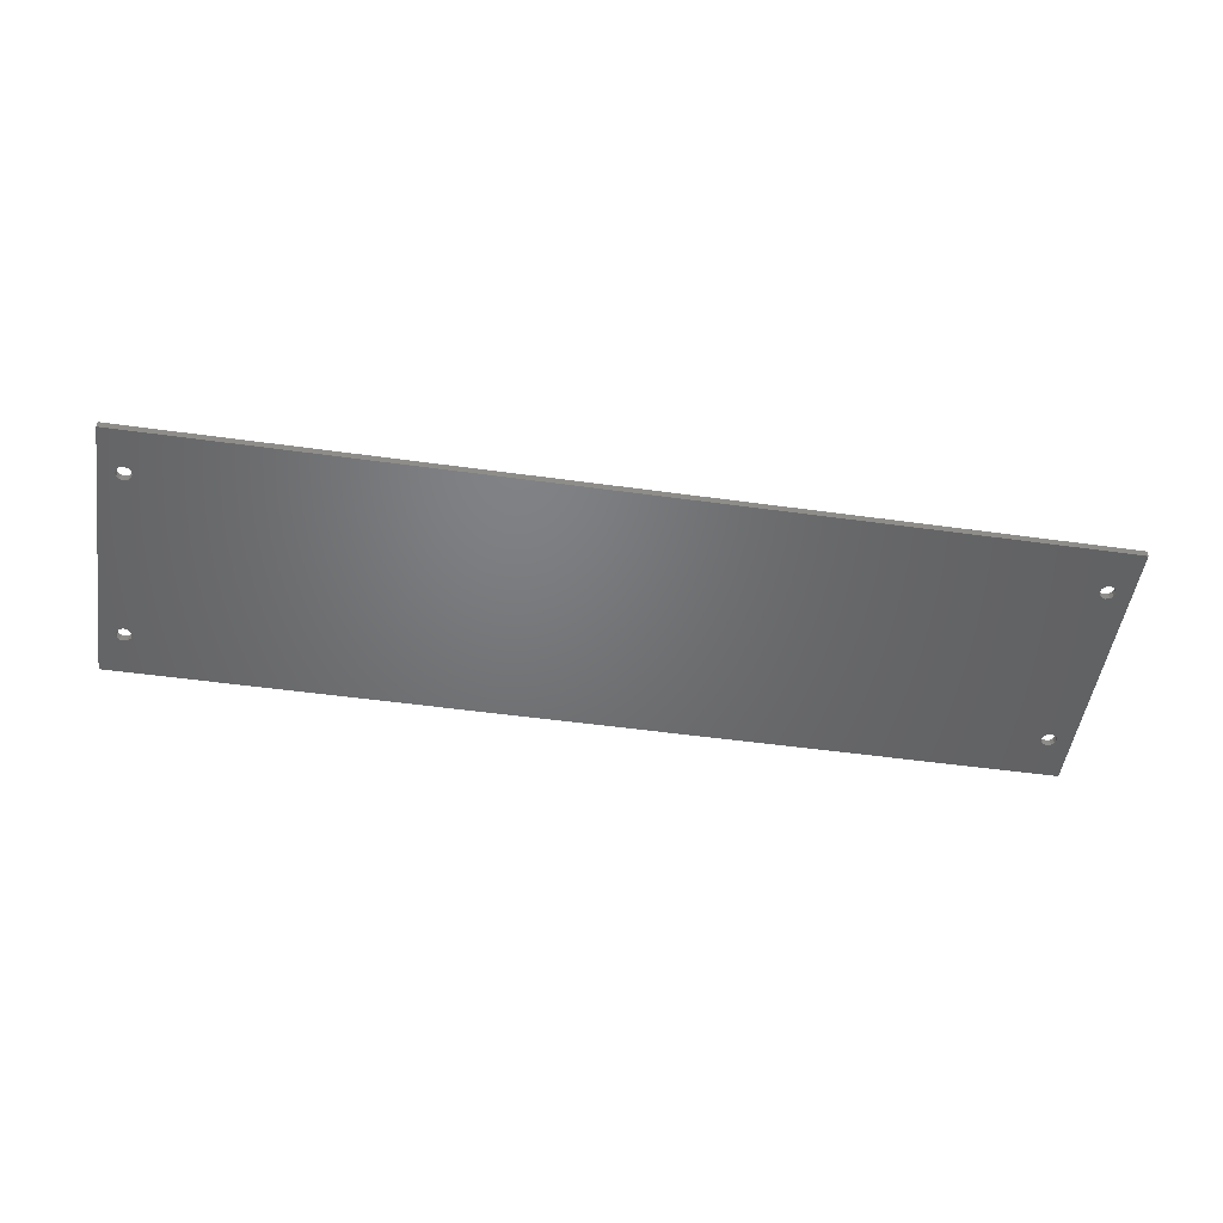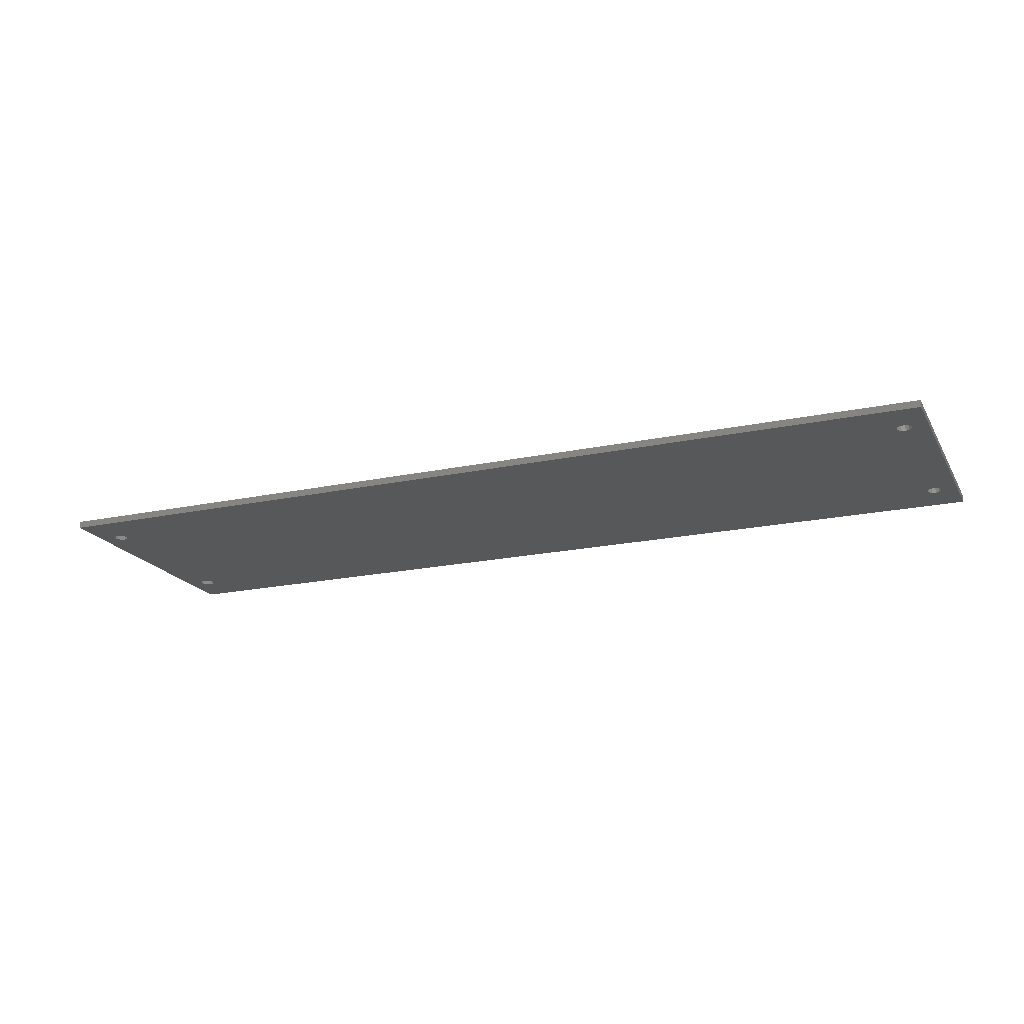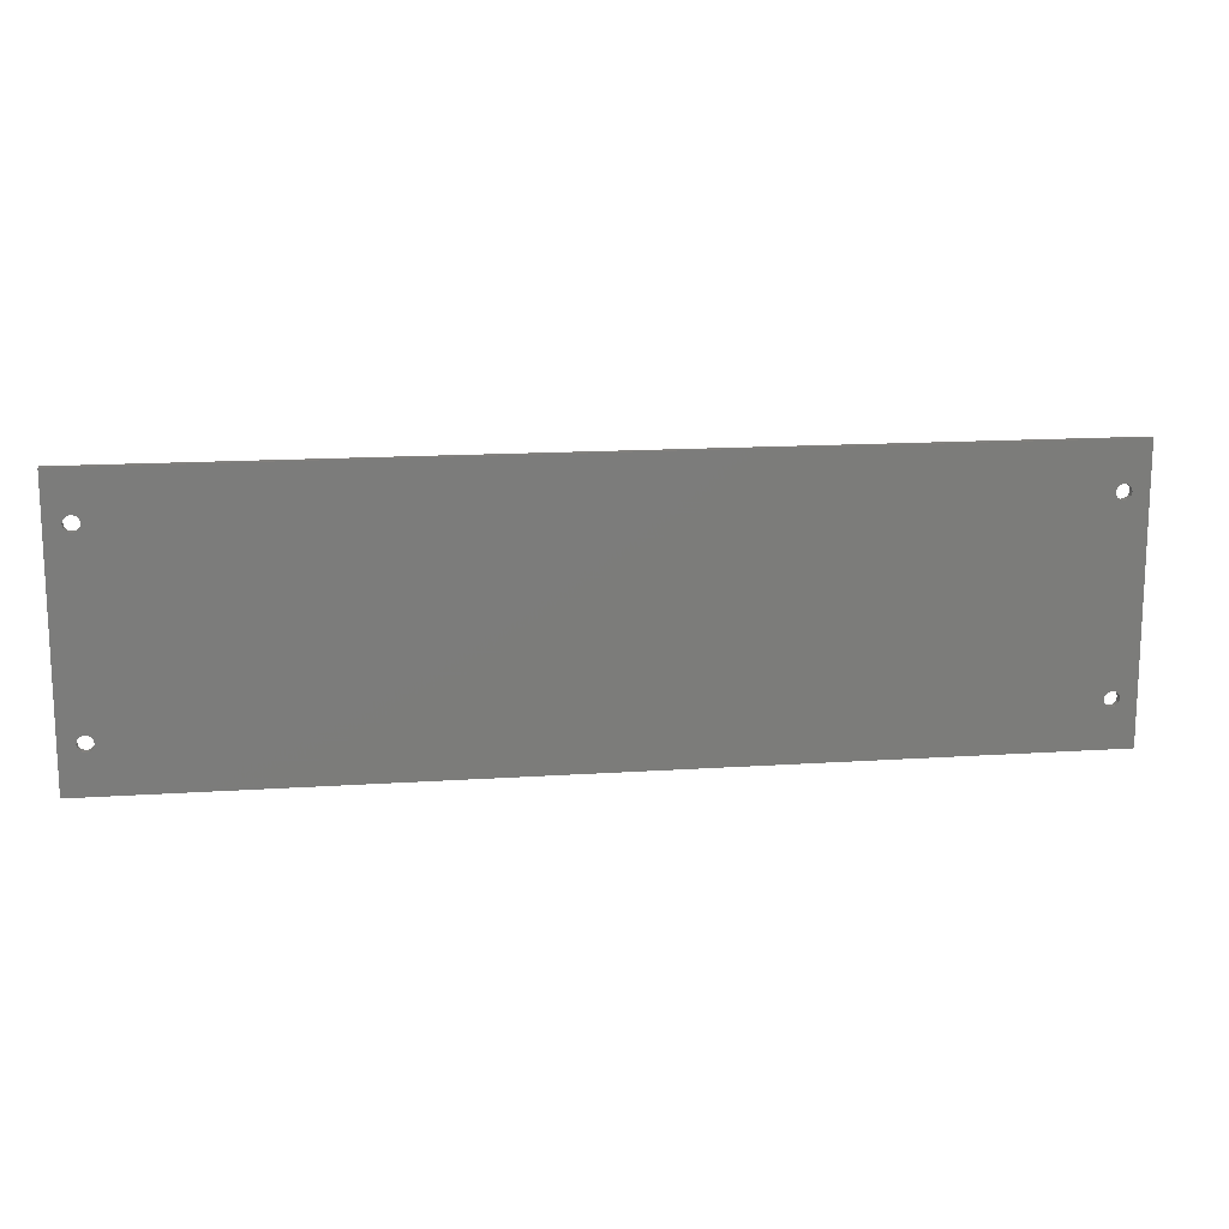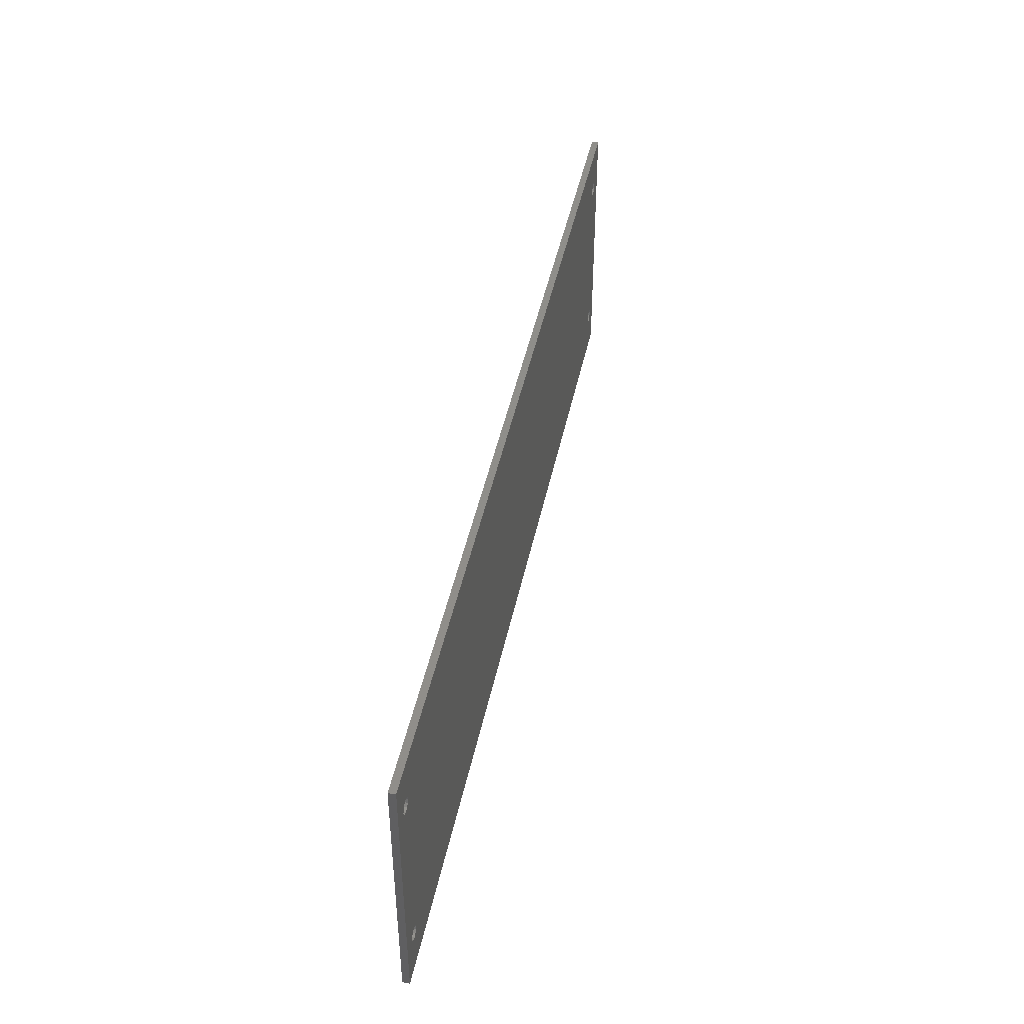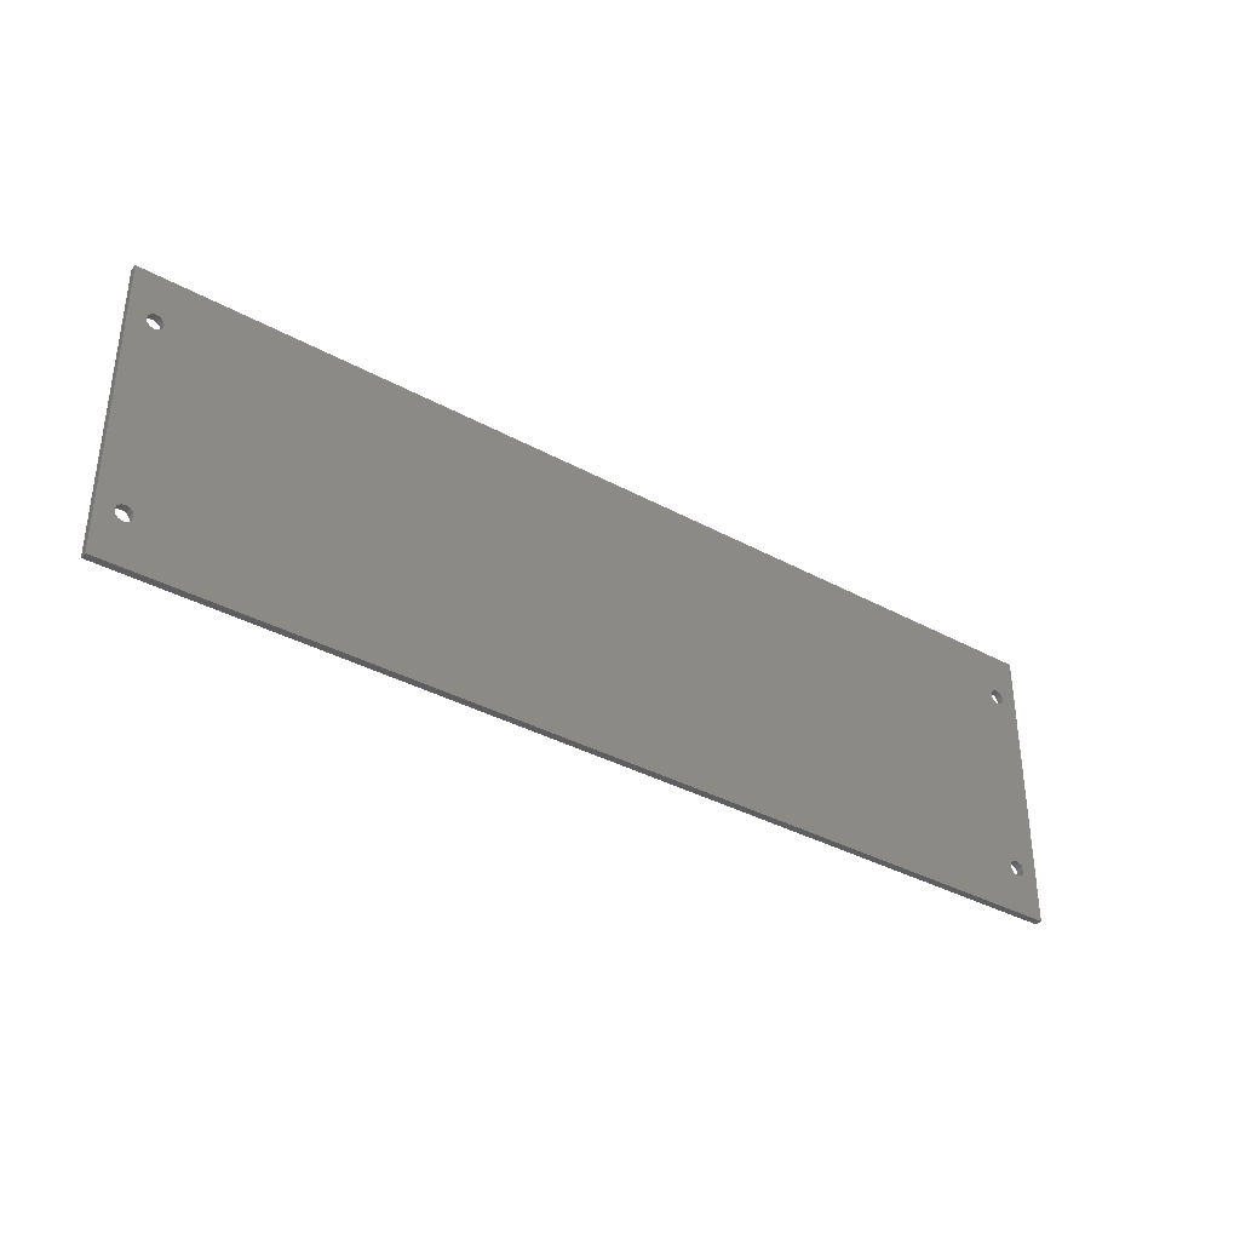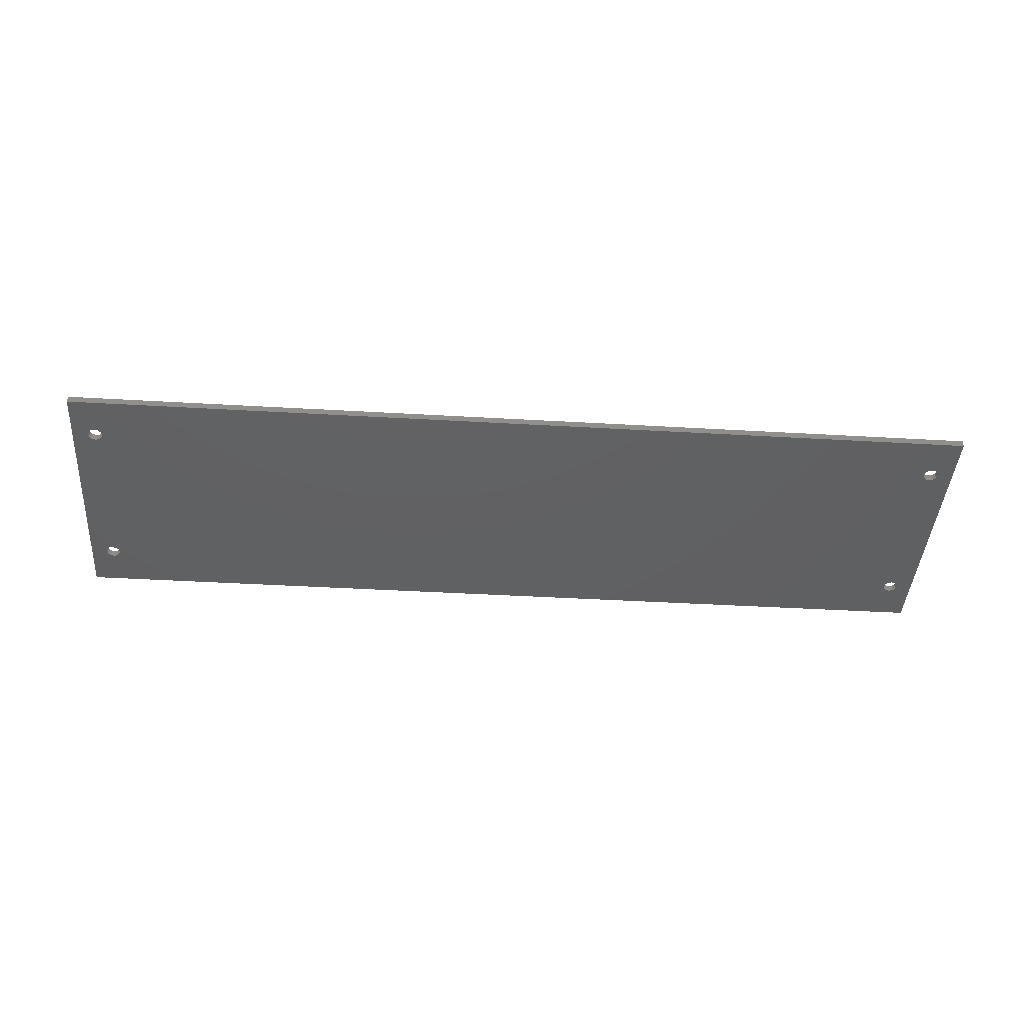
<metadata>
{"format":"stl","ext":"stl","renderer":"f3d","projection":"perspective","resolution":1024,"background":"white","views":[{"elev":-50.0,"azim":171.3,"up":"+Z"},{"elev":-19.5,"azim":21.8,"up":"+Z"},{"elev":14.9,"azim":171.8,"up":"+Y"},{"elev":44.7,"azim":101.7,"up":"+Y"},{"elev":-35.5,"azim":-36.0,"up":"+Y"},{"elev":-42.2,"azim":176.0,"up":"+Z"}]}
</metadata>
<code>
# stl→obj: 104 verts, 220 faces
v 0.09361 0.0208 0
v 0.09361 0.0208 0.0015
v 0.0934 0.02 0
v 0.0934 0.02 0.0015
v 0.09361 0.0192 0
v 0.09361 0.0192 0.0015
v 0.0942 0.01861 0
v 0.0942 0.01861 0.0015
v 0.095 0.0184 0
v 0.095 0.0184 0.0015
v 0.0958 0.01861 0
v 0.0958 0.01861 0.0015
v 0.09639 0.0192 0
v 0.09639 0.0192 0.0015
v 0.0966 0.02 0
v 0.0966 0.02 0.0015
v 0.09639 0.0208 0
v 0.09639 0.0208 0.0015
v 0.0958 0.02139 0
v 0.0958 0.02139 0.0015
v 0.095 0.0216 0
v 0.095 0.0216 0.0015
v 0.0942 0.02139 0
v 0.0942 0.02139 0.0015
v -0.09639 0.0208 0
v -0.09639 0.0208 0.0015
v -0.0966 0.02 0
v -0.0966 0.02 0.0015
v -0.09639 0.0192 0
v -0.09639 0.0192 0.0015
v -0.0958 0.01861 0
v -0.0958 0.01861 0.0015
v -0.095 0.0184 0
v -0.095 0.0184 0.0015
v -0.0942 0.01861 0
v -0.0942 0.01861 0.0015
v -0.09361 0.0192 0
v -0.09361 0.0192 0.0015
v -0.0934 0.02 0
v -0.0934 0.02 0.0015
v -0.09361 0.0208 0
v -0.09361 0.0208 0.0015
v -0.0942 0.02139 0
v -0.0942 0.02139 0.0015
v -0.095 0.0216 0
v -0.095 0.0216 0.0015
v -0.0958 0.02139 0
v -0.0958 0.02139 0.0015
v -0.09639 -0.0192 0
v -0.09639 -0.0192 0.0015
v -0.0966 -0.02 0
v -0.0966 -0.02 0.0015
v -0.09639 -0.0208 0
v -0.09639 -0.0208 0.0015
v -0.0958 -0.02139 0
v -0.0958 -0.02139 0.0015
v -0.095 -0.0216 0
v -0.095 -0.0216 0.0015
v -0.0942 -0.02139 0
v -0.0942 -0.02139 0.0015
v -0.09361 -0.0208 0
v -0.09361 -0.0208 0.0015
v -0.0934 -0.02 0
v -0.0934 -0.02 0.0015
v -0.09361 -0.0192 0
v -0.09361 -0.0192 0.0015
v -0.0942 -0.01861 0
v -0.0942 -0.01861 0.0015
v -0.095 -0.0184 0
v -0.095 -0.0184 0.0015
v -0.0958 -0.01861 0
v -0.0958 -0.01861 0.0015
v 0.09361 -0.0192 0
v 0.09361 -0.0192 0.0015
v 0.0934 -0.02 0
v 0.0934 -0.02 0.0015
v 0.09361 -0.0208 0
v 0.09361 -0.0208 0.0015
v 0.0942 -0.02139 0
v 0.0942 -0.02139 0.0015
v 0.095 -0.0216 0
v 0.095 -0.0216 0.0015
v 0.0958 -0.02139 0
v 0.0958 -0.02139 0.0015
v 0.09639 -0.0208 0
v 0.09639 -0.0208 0.0015
v 0.0966 -0.02 0
v 0.0966 -0.02 0.0015
v 0.09639 -0.0192 0
v 0.09639 -0.0192 0.0015
v 0.0958 -0.01861 0
v 0.0958 -0.01861 0.0015
v 0.095 -0.0184 0
v 0.095 -0.0184 0.0015
v 0.0942 -0.01861 0
v 0.0942 -0.01861 0.0015
v -0.1 0.03 0
v -0.1 -0.03 0
v -0.1 0.03 0.0015
v -0.1 -0.03 0.0015
v 0.1 0.03 0
v 0.1 0.03 0.0015
v 0.1 -0.03 0
v 0.1 -0.03 0.0015
f 1 2 3
f 3 2 4
f 3 4 5
f 5 4 6
f 5 6 7
f 7 6 8
f 7 8 9
f 9 8 10
f 9 10 11
f 11 10 12
f 11 12 13
f 13 12 14
f 13 14 15
f 15 14 16
f 15 16 17
f 17 16 18
f 17 18 19
f 19 18 20
f 19 20 21
f 21 20 22
f 21 22 23
f 23 22 24
f 23 24 1
f 1 24 2
f 25 26 27
f 27 26 28
f 27 28 29
f 29 28 30
f 29 30 31
f 31 30 32
f 31 32 33
f 33 32 34
f 33 34 35
f 35 34 36
f 35 36 37
f 37 36 38
f 37 38 39
f 39 38 40
f 39 40 41
f 41 40 42
f 41 42 43
f 43 42 44
f 43 44 45
f 45 44 46
f 45 46 47
f 47 46 48
f 47 48 25
f 25 48 26
f 49 50 51
f 51 50 52
f 51 52 53
f 53 52 54
f 53 54 55
f 55 54 56
f 55 56 57
f 57 56 58
f 57 58 59
f 59 58 60
f 59 60 61
f 61 60 62
f 61 62 63
f 63 62 64
f 63 64 65
f 65 64 66
f 65 66 67
f 67 66 68
f 67 68 69
f 69 68 70
f 69 70 71
f 71 70 72
f 71 72 49
f 49 72 50
f 73 74 75
f 75 74 76
f 75 76 77
f 77 76 78
f 77 78 79
f 79 78 80
f 79 80 81
f 81 80 82
f 81 82 83
f 83 82 84
f 83 84 85
f 85 84 86
f 85 86 87
f 87 86 88
f 87 88 89
f 89 88 90
f 89 90 91
f 91 90 92
f 91 92 93
f 93 92 94
f 93 94 95
f 95 94 96
f 95 96 73
f 73 96 74
f 97 98 99
f 99 98 100
f 101 97 102
f 102 97 99
f 103 101 104
f 104 101 102
f 98 103 100
f 100 103 104
f 14 90 16
f 16 90 88
f 16 88 104
f 104 88 86
f 104 86 84
f 14 12 90
f 90 12 92
f 92 12 10
f 92 10 94
f 94 10 96
f 96 10 8
f 96 8 36
f 36 8 38
f 38 8 6
f 38 6 40
f 40 6 4
f 40 4 42
f 42 4 2
f 42 2 44
f 44 2 24
f 44 24 99
f 99 24 102
f 102 24 22
f 102 22 20
f 20 18 102
f 102 18 16
f 102 16 104
f 96 36 68
f 68 36 34
f 68 34 70
f 70 34 72
f 72 34 32
f 72 32 50
f 50 32 30
f 50 30 28
f 26 99 28
f 28 99 100
f 28 100 52
f 52 100 54
f 54 100 56
f 56 100 58
f 58 100 60
f 60 100 104
f 60 104 80
f 80 104 82
f 82 104 84
f 26 48 99
f 99 48 46
f 99 46 44
f 62 78 64
f 64 78 76
f 64 76 66
f 66 76 74
f 66 74 68
f 68 74 96
f 78 62 80
f 80 62 60
f 52 50 28
f 5 37 3
f 3 37 39
f 3 39 1
f 1 39 41
f 1 41 23
f 23 41 43
f 23 43 101
f 101 43 97
f 97 43 45
f 97 45 47
f 37 5 35
f 35 5 7
f 35 7 67
f 67 7 95
f 67 95 65
f 65 95 73
f 65 73 63
f 63 73 75
f 63 75 61
f 61 75 77
f 61 77 59
f 59 77 79
f 59 79 98
f 98 79 103
f 103 79 81
f 103 81 83
f 7 9 95
f 95 9 93
f 93 9 91
f 91 9 11
f 91 11 89
f 89 11 13
f 89 13 15
f 17 101 15
f 15 101 103
f 15 103 87
f 87 103 85
f 85 103 83
f 17 19 101
f 101 19 21
f 101 21 23
f 29 49 27
f 27 49 51
f 27 51 98
f 98 51 53
f 98 53 55
f 29 31 49
f 49 31 71
f 71 31 33
f 71 33 69
f 69 33 67
f 67 33 35
f 47 25 97
f 97 25 27
f 97 27 98
f 55 57 98
f 98 57 59
f 87 89 15

</code>
